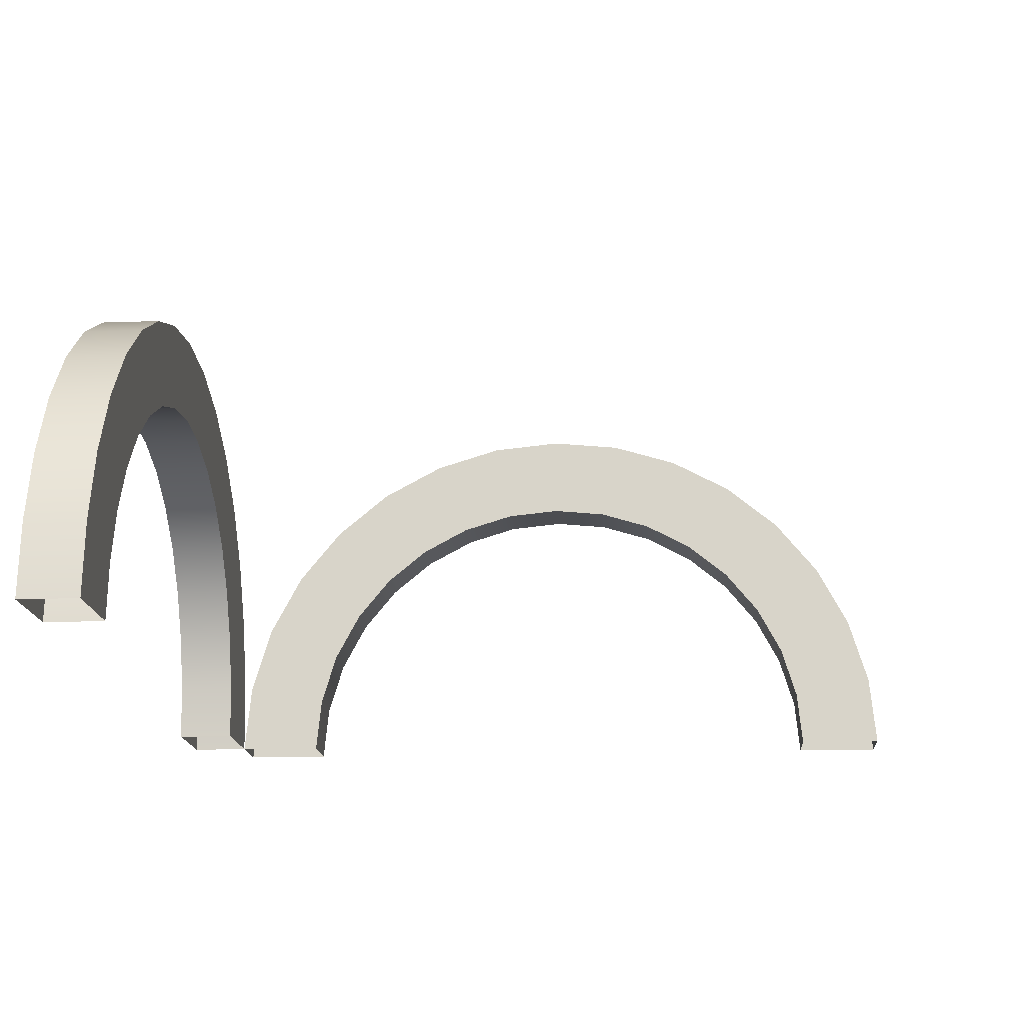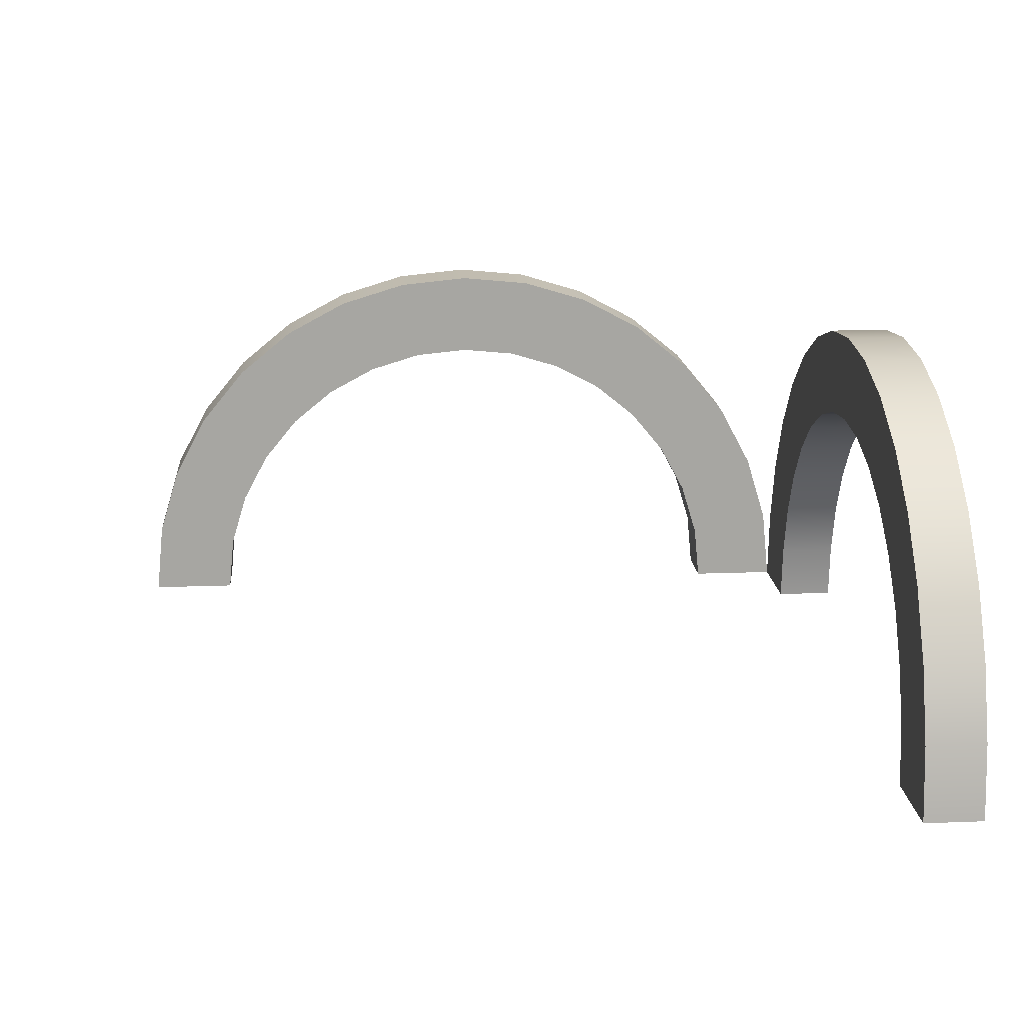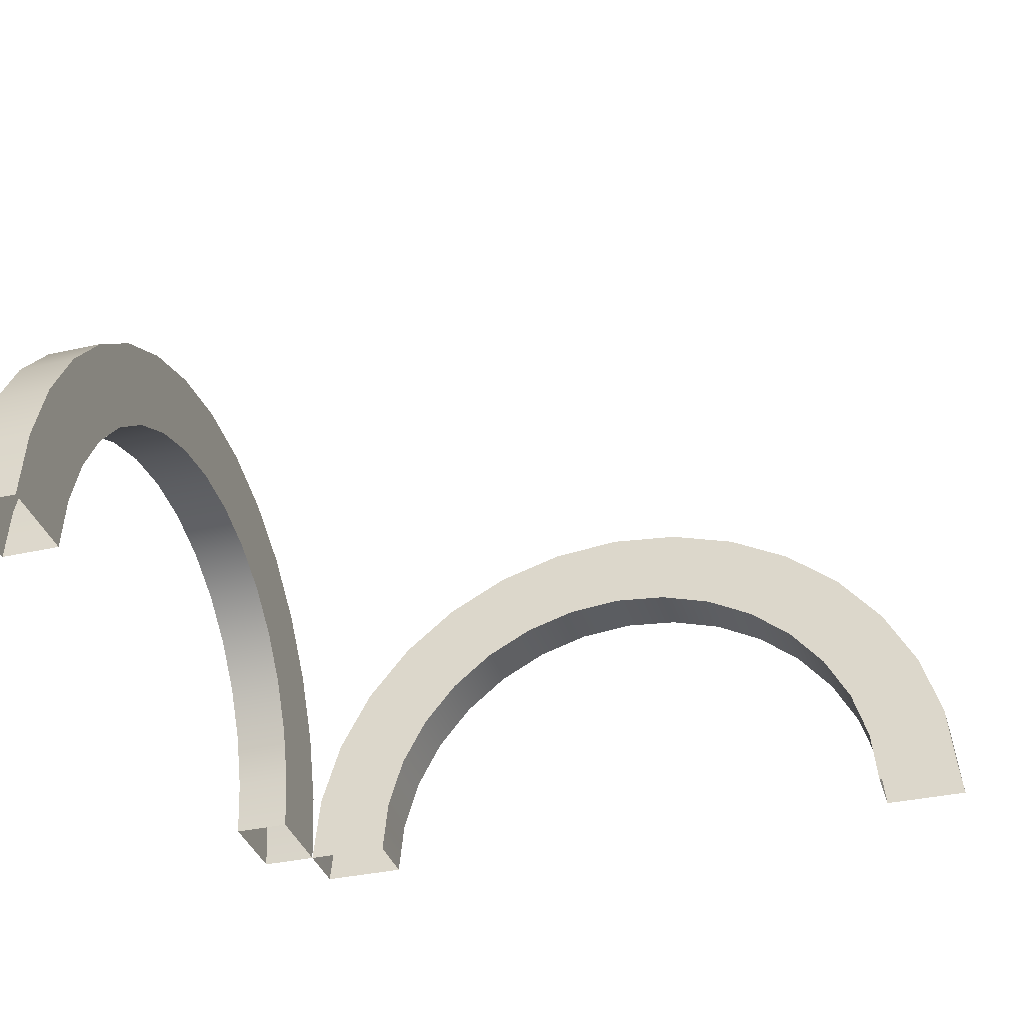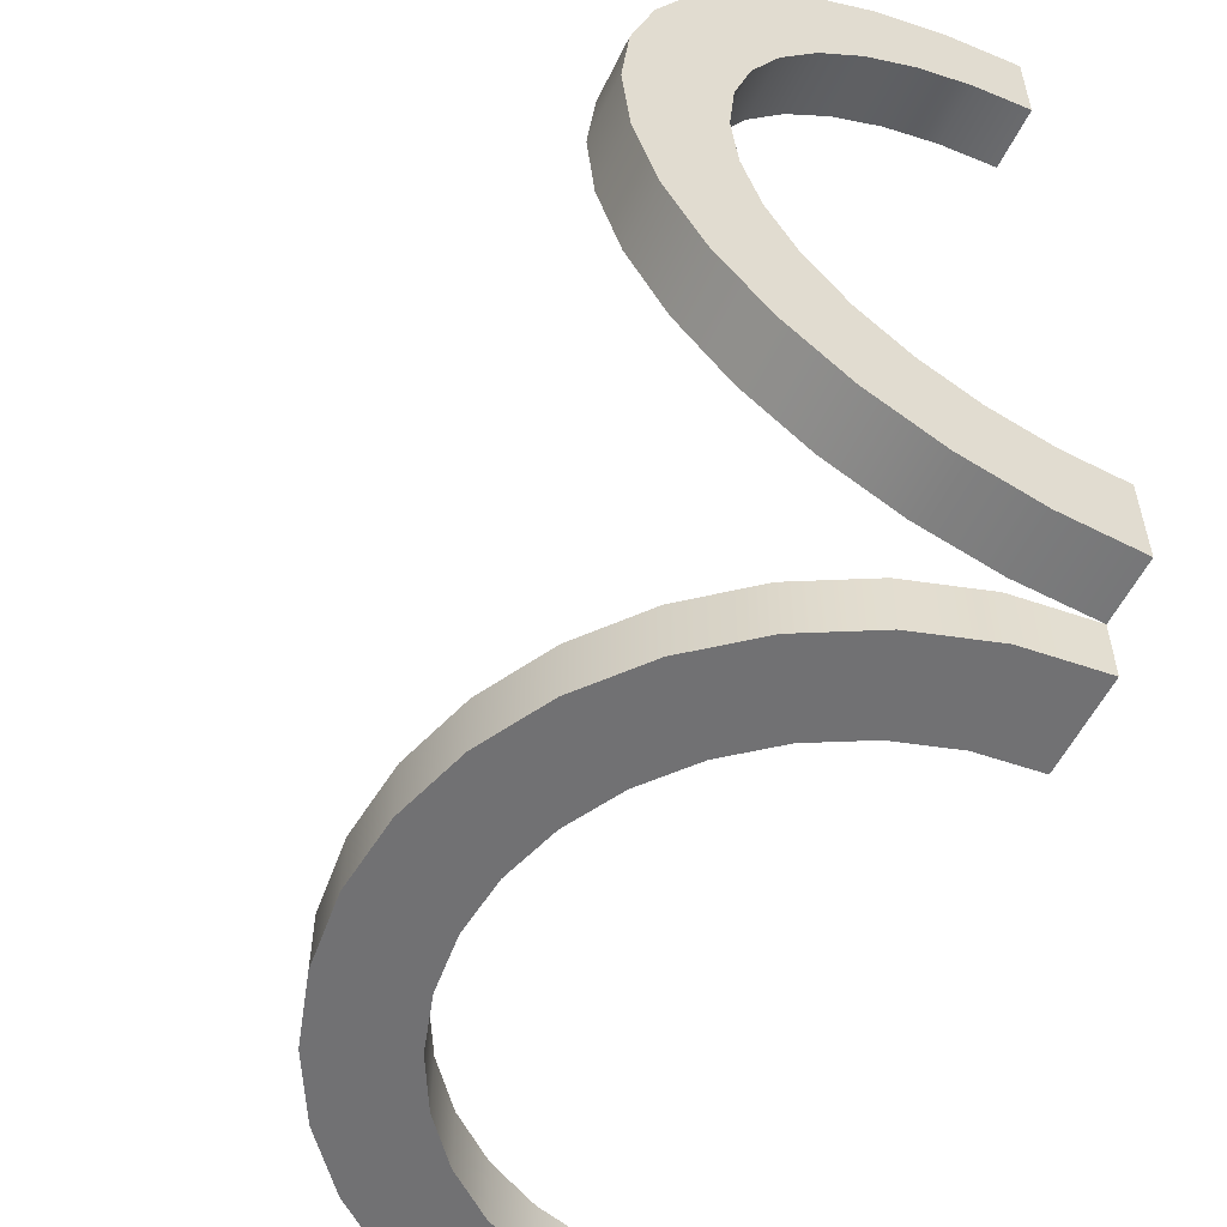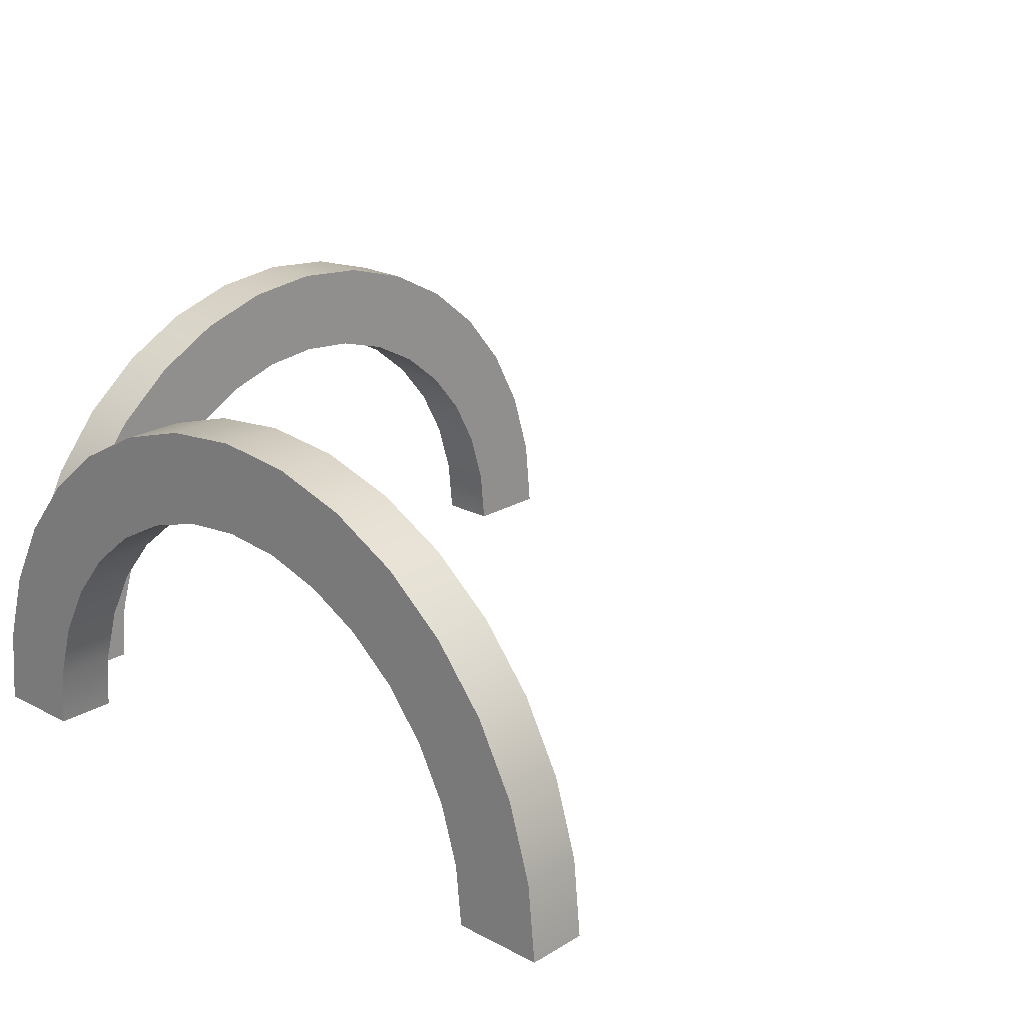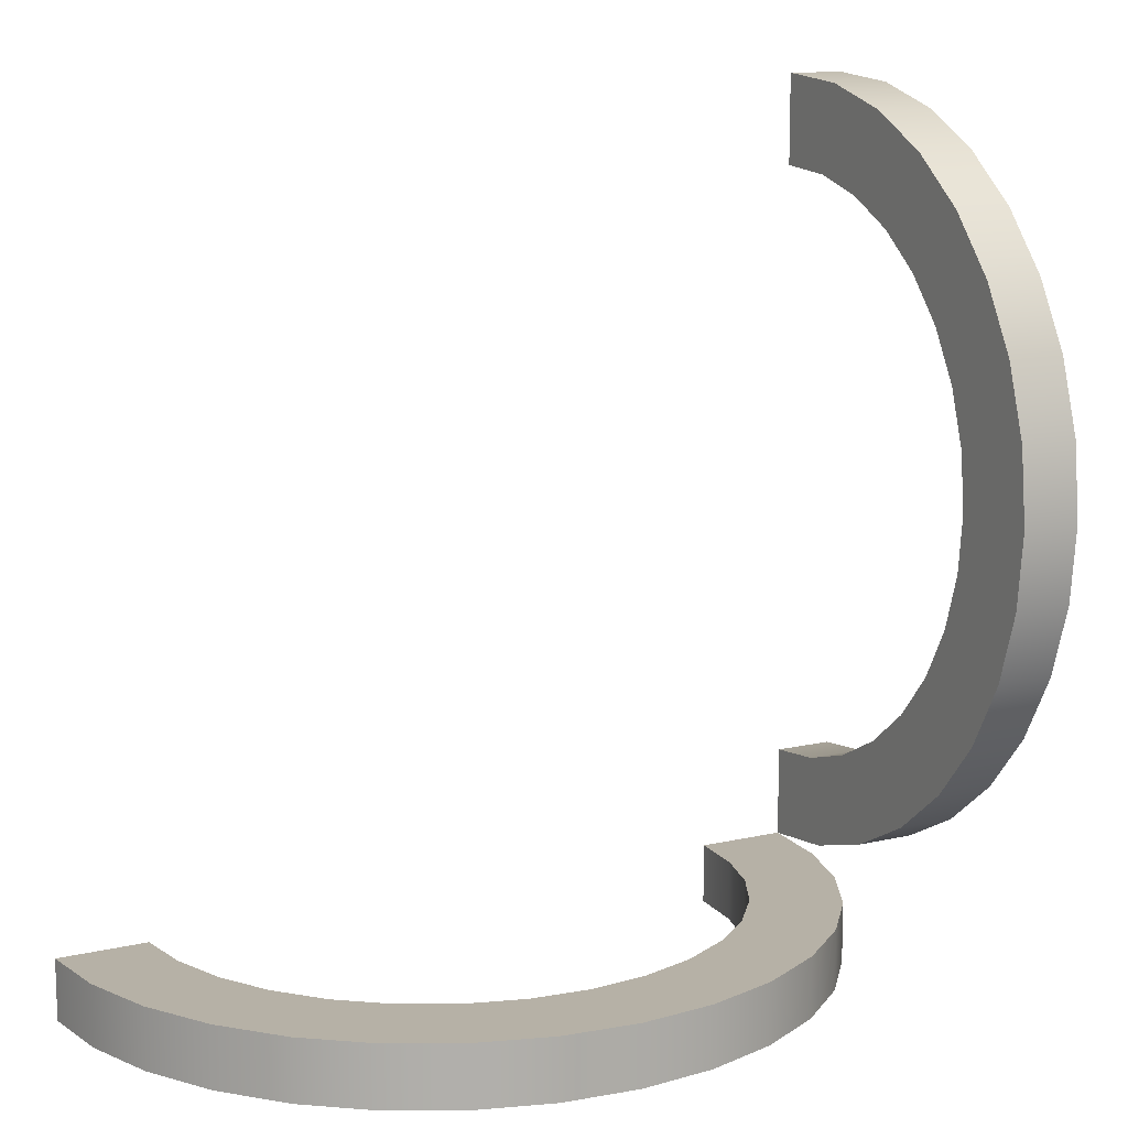
<metadata>
{"format":"obj","ext":"obj","renderer":"f3d","projection":"perspective","resolution":1024,"background":"white","views":[{"elev":-16.2,"azim":4.2,"up":"+Y"},{"elev":16.4,"azim":85.4,"up":"+Y"},{"elev":-35.7,"azim":16.6,"up":"+Y"},{"elev":-55.3,"azim":-115.6,"up":"+Z"},{"elev":21.2,"azim":-46.9,"up":"+Y"},{"elev":12.1,"azim":151.4,"up":"+Z"}]}
</metadata>
<code>
g default
v 1 47.95 4.192
v 1 49.83 4.761
v 1 51.56 5.685
v 1 53.07 6.929
v 1 54.31 8.444
v 1 55.24 10.17
v 1 55.81 12.05
v 1 56 14
v 1 55.81 15.95
v 1 55.24 17.83
v 1 54.31 19.56
v 1 53.07 21.07
v 1 51.56 22.31
v 1 49.83 23.24
v 1 47.95 23.81
v 1 46 24
v 1 46 4
v 1 48.54 1.25
v 1 50.97 1.99
v 1 53.22 3.191
v 1 55.19 4.808
v 1 56.81 6.778
v 1 58.01 9.025
v 1 58.75 11.46
v 1 59 14
v 1 58.75 16.54
v 1 58.01 18.97
v 1 56.81 21.22
v 1 55.19 23.19
v 1 53.22 24.81
v 1 50.97 26.01
v 1 48.54 26.75
v 1 46 27
v 1 46 1
v -1 48.54 1.25
v -1 50.97 1.99
v -1 53.22 3.191
v -1 55.19 4.808
v -1 56.81 6.778
v -1 58.01 9.025
v -1 58.75 11.46
v -1 59 14
v -1 58.75 16.54
v -1 58.01 18.97
v -1 56.81 21.22
v -1 55.19 23.19
v -1 53.22 24.81
v -1 50.97 26.01
v -1 48.54 26.75
v -1 46 27
v -1 46 1
v -1 47.95 4.192
v -1 49.83 4.761
v -1 51.56 5.685
v -1 53.07 6.929
v -1 54.31 8.444
v -1 55.24 10.17
v -1 55.81 12.05
v -1 56 14
v -1 55.81 15.95
v -1 55.24 17.83
v -1 54.31 19.56
v -1 53.07 21.07
v -1 51.56 22.31
v -1 49.83 23.24
v -1 47.95 23.81
v -1 46 24
v -1 46 4
g pTorus9
f 2 1 18 19
f 3 2 19 20
f 4 3 20 21
f 5 4 21 22
f 6 5 22 23
f 7 6 23 24
f 8 7 24 25
f 9 8 25 26
f 10 9 26 27
f 11 10 27 28
f 12 11 28 29
f 13 12 29 30
f 14 13 30 31
f 15 14 31 32
f 16 15 32 33
f 1 17 34 18
f 19 18 35 36
f 20 19 36 37
f 21 20 37 38
f 22 21 38 39
f 23 22 39 40
f 24 23 40 41
f 25 24 41 42
f 26 25 42 43
f 27 26 43 44
f 28 27 44 45
f 29 28 45 46
f 30 29 46 47
f 31 30 47 48
f 32 31 48 49
f 33 32 49 50
f 18 34 51 35
f 36 35 52 53
f 37 36 53 54
f 38 37 54 55
f 39 38 55 56
f 40 39 56 57
f 41 40 57 58
f 42 41 58 59
f 43 42 59 60
f 44 43 60 61
f 45 44 61 62
f 46 45 62 63
f 47 46 63 64
f 48 47 64 65
f 49 48 65 66
f 50 49 66 67
f 35 51 68 52
f 53 52 1 2
f 54 53 2 3
f 55 54 3 4
f 56 55 4 5
f 57 56 5 6
f 58 57 6 7
f 59 58 7 8
f 60 59 8 9
f 61 60 9 10
f 62 61 10 11
f 63 62 11 12
f 64 63 12 13
f 65 64 13 14
f 66 65 14 15
f 67 66 15 16
f 52 68 17 1
g default
v 23.81 47.95 1
v 23.24 49.83 1
v 22.31 51.56 1
v 21.07 53.07 1
v 19.56 54.31 1
v 17.83 55.24 1
v 15.95 55.81 1
v 14 56 1
v 12.05 55.81 1
v 10.17 55.24 1
v 8.444 54.31 1
v 6.929 53.07 1
v 5.685 51.56 1
v 4.761 49.83 1
v 4.192 47.95 1
v 4 46 1
v 24 46 1
v 26.75 48.54 1
v 26.01 50.97 1
v 24.81 53.22 1
v 23.19 55.19 1
v 21.22 56.81 1
v 18.97 58.01 1
v 16.54 58.75 1
v 14 59 1
v 11.46 58.75 1
v 9.025 58.01 1
v 6.778 56.81 1
v 4.808 55.19 1
v 3.191 53.22 1
v 1.99 50.97 1
v 1.25 48.54 1
v 1 46 1
v 27 46 1
v 26.75 48.54 -1
v 26.01 50.97 -1
v 24.81 53.22 -1
v 23.19 55.19 -1
v 21.22 56.81 -1
v 18.97 58.01 -1
v 16.54 58.75 -1
v 14 59 -1
v 11.46 58.75 -1
v 9.025 58.01 -1
v 6.778 56.81 -1
v 4.808 55.19 -1
v 3.191 53.22 -1
v 1.99 50.97 -1
v 1.25 48.54 -1
v 1 46 -1
v 27 46 -1
v 23.81 47.95 -1
v 23.24 49.83 -1
v 22.31 51.56 -1
v 21.07 53.07 -1
v 19.56 54.31 -1
v 17.83 55.24 -1
v 15.95 55.81 -1
v 14 56 -1
v 12.05 55.81 -1
v 10.17 55.24 -1
v 8.444 54.31 -1
v 6.929 53.07 -1
v 5.685 51.56 -1
v 4.761 49.83 -1
v 4.192 47.95 -1
v 4 46 -1
v 24 46 -1
g pTorus8
f 70 69 86 87
f 71 70 87 88
f 72 71 88 89
f 73 72 89 90
f 74 73 90 91
f 75 74 91 92
f 76 75 92 93
f 77 76 93 94
f 78 77 94 95
f 79 78 95 96
f 80 79 96 97
f 81 80 97 98
f 82 81 98 99
f 83 82 99 100
f 84 83 100 101
f 69 85 102 86
f 87 86 103 104
f 88 87 104 105
f 89 88 105 106
f 90 89 106 107
f 91 90 107 108
f 92 91 108 109
f 93 92 109 110
f 94 93 110 111
f 95 94 111 112
f 96 95 112 113
f 97 96 113 114
f 98 97 114 115
f 99 98 115 116
f 100 99 116 117
f 101 100 117 118
f 86 102 119 103
f 104 103 120 121
f 105 104 121 122
f 106 105 122 123
f 107 106 123 124
f 108 107 124 125
f 109 108 125 126
f 110 109 126 127
f 111 110 127 128
f 112 111 128 129
f 113 112 129 130
f 114 113 130 131
f 115 114 131 132
f 116 115 132 133
f 117 116 133 134
f 118 117 134 135
f 103 119 136 120
f 121 120 69 70
f 122 121 70 71
f 123 122 71 72
f 124 123 72 73
f 125 124 73 74
f 126 125 74 75
f 127 126 75 76
f 128 127 76 77
f 129 128 77 78
f 130 129 78 79
f 131 130 79 80
f 132 131 80 81
f 133 132 81 82
f 134 133 82 83
f 135 134 83 84
f 120 136 85 69

</code>
